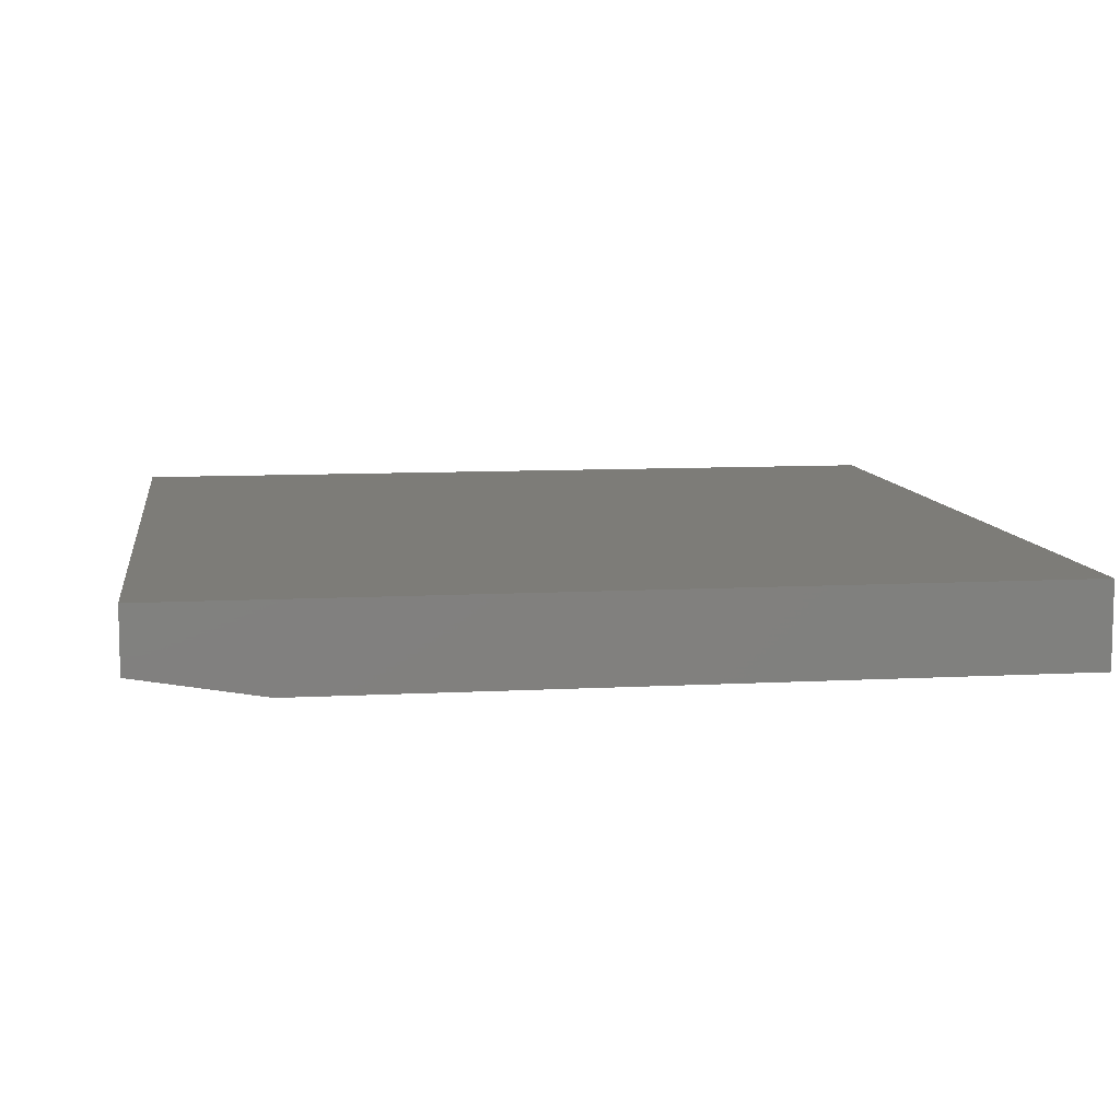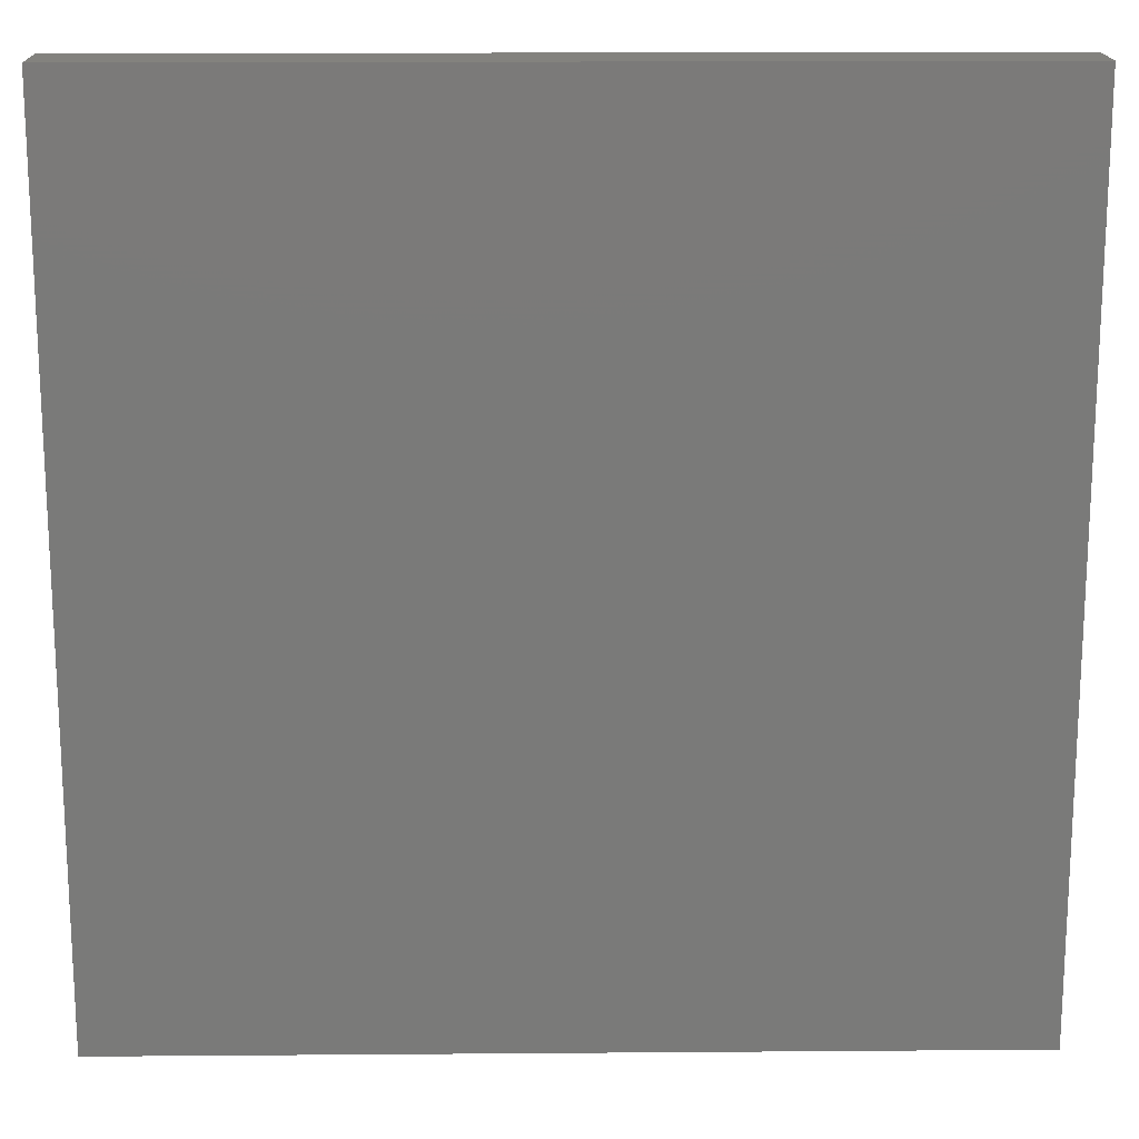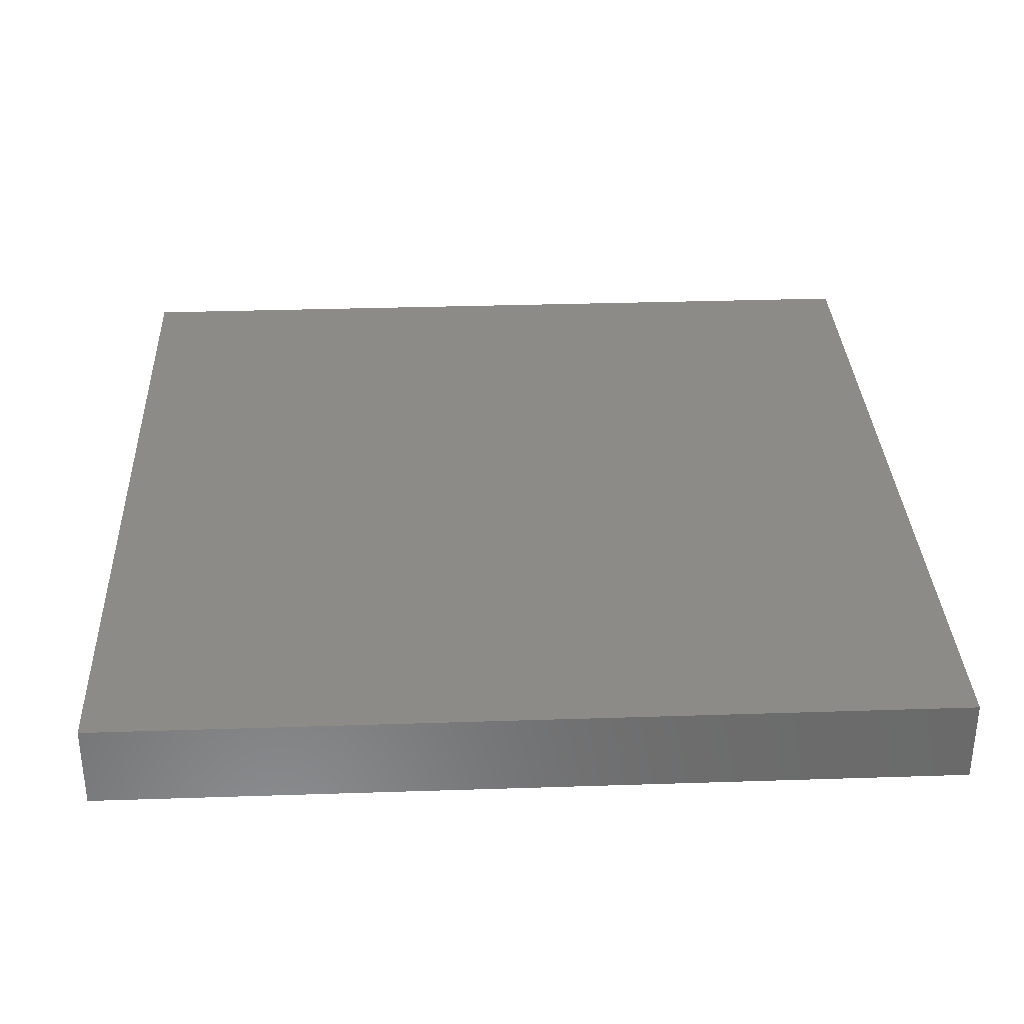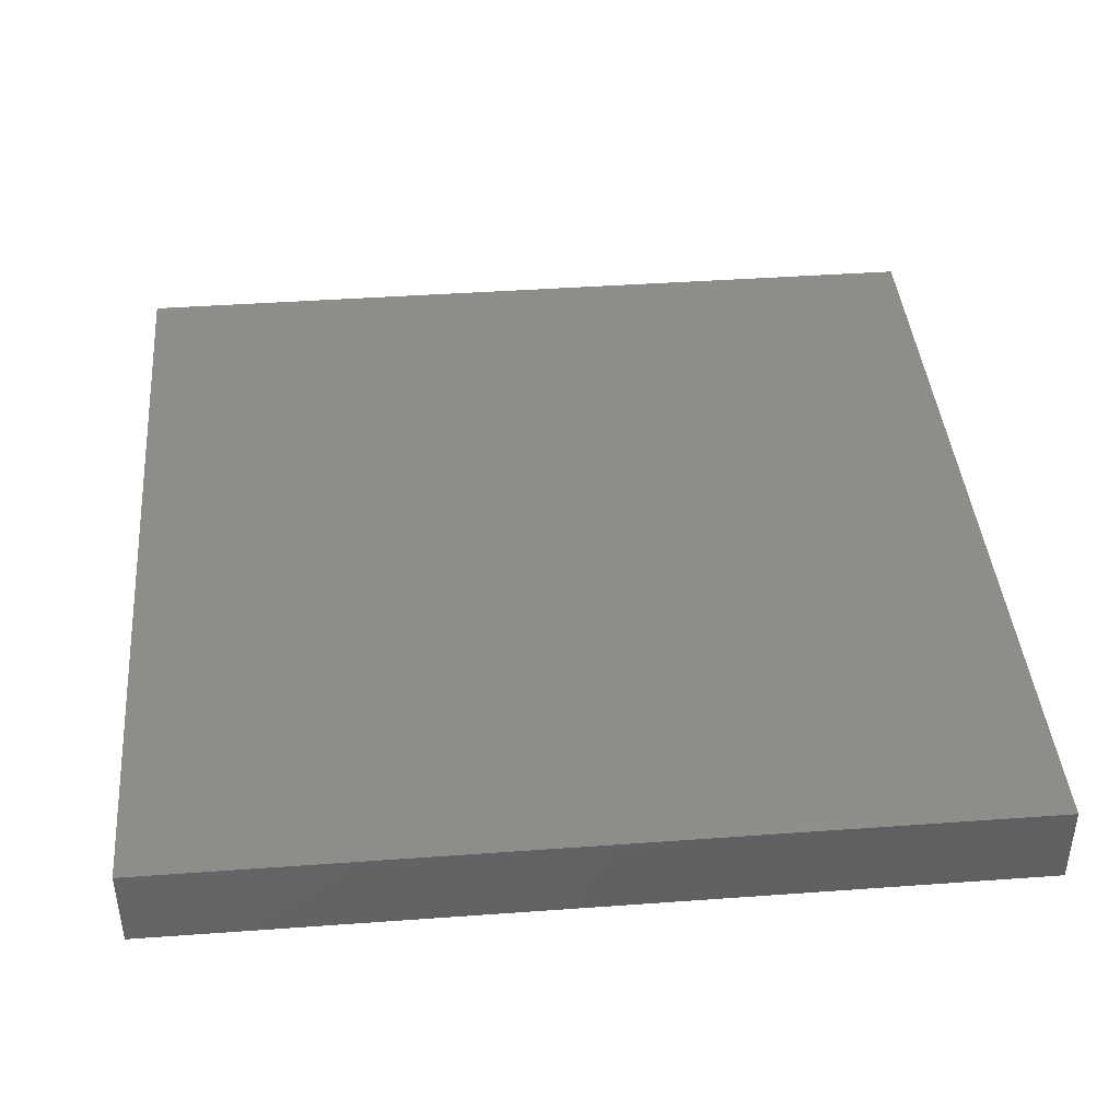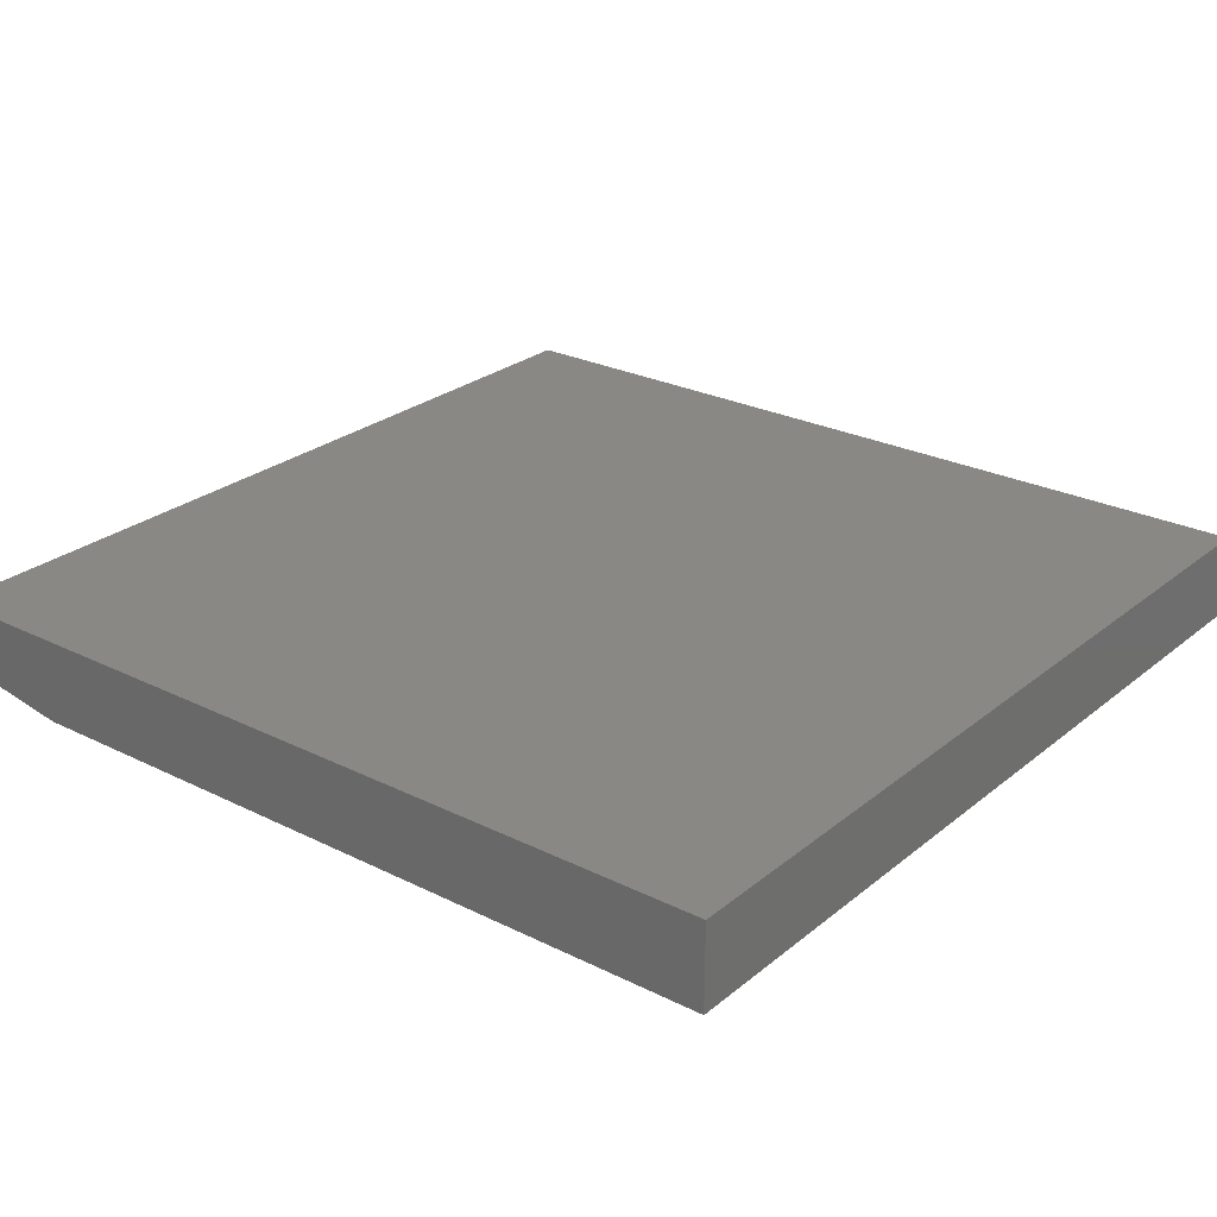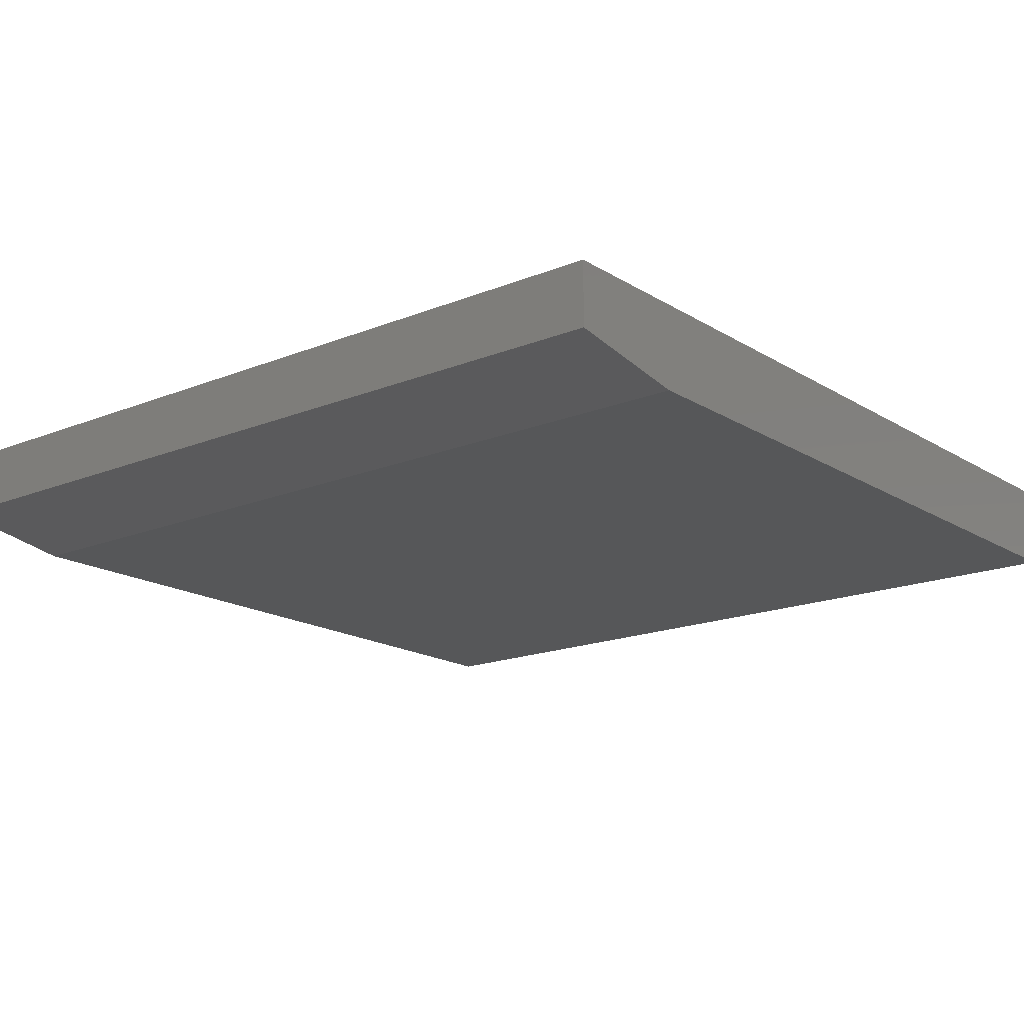
<metadata>
{"format":"stl","ext":"stl","renderer":"f3d","projection":"perspective","resolution":1024,"background":"white","views":[{"elev":9.1,"azim":-98.2,"up":"+Z"},{"elev":16.9,"azim":-0.9,"up":"+Y"},{"elev":32.9,"azim":-2.6,"up":"+Z"},{"elev":41.6,"azim":-5.0,"up":"+Z"},{"elev":26.0,"azim":-51.7,"up":"+Z"},{"elev":-17.1,"azim":-140.8,"up":"+Z"}]}
</metadata>
<code>
# stl→obj: 10 verts, 16 faces
v -0.75 -0.1328 0
v -0.75 0.1406 0
v -0.4297 -0.1328 0
v -0.4297 0.1406 0
v -0.75 -0.1328 0.03125
v -0.75 0.1875 0.03125
v -0.75 0.1875 0.007812
v -0.4297 0.1875 0.03125
v -0.4297 0.1875 0.007812
v -0.4297 -0.1328 0.03125
f 1 2 3
f 3 2 4
f 1 5 2
f 2 5 6
f 2 6 7
f 8 9 6
f 6 9 7
f 10 3 8
f 8 3 4
f 8 4 9
f 9 4 7
f 7 4 2
f 5 10 6
f 6 10 8
f 5 1 10
f 10 1 3

</code>
